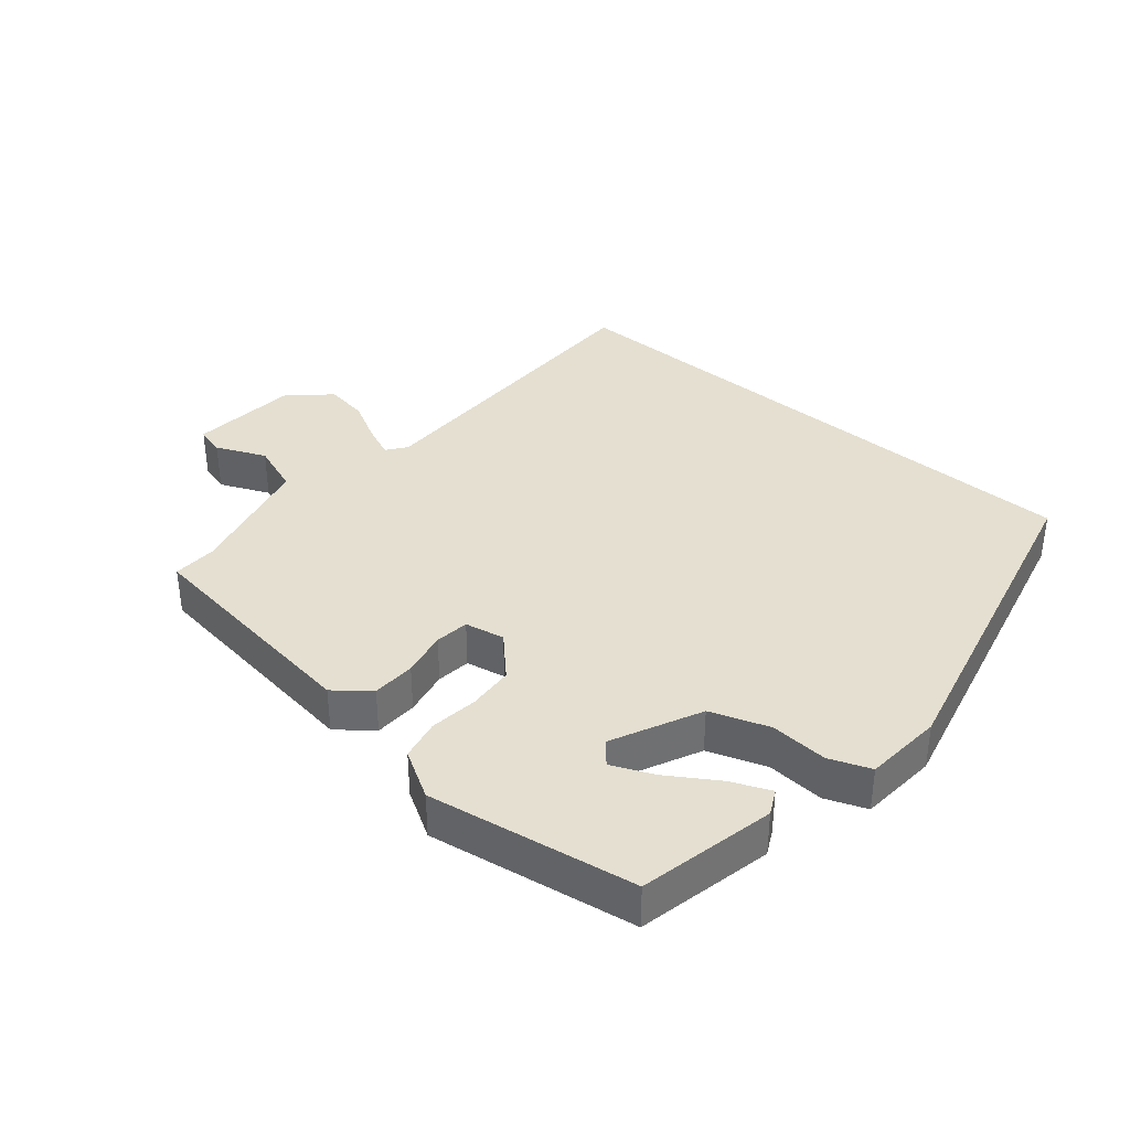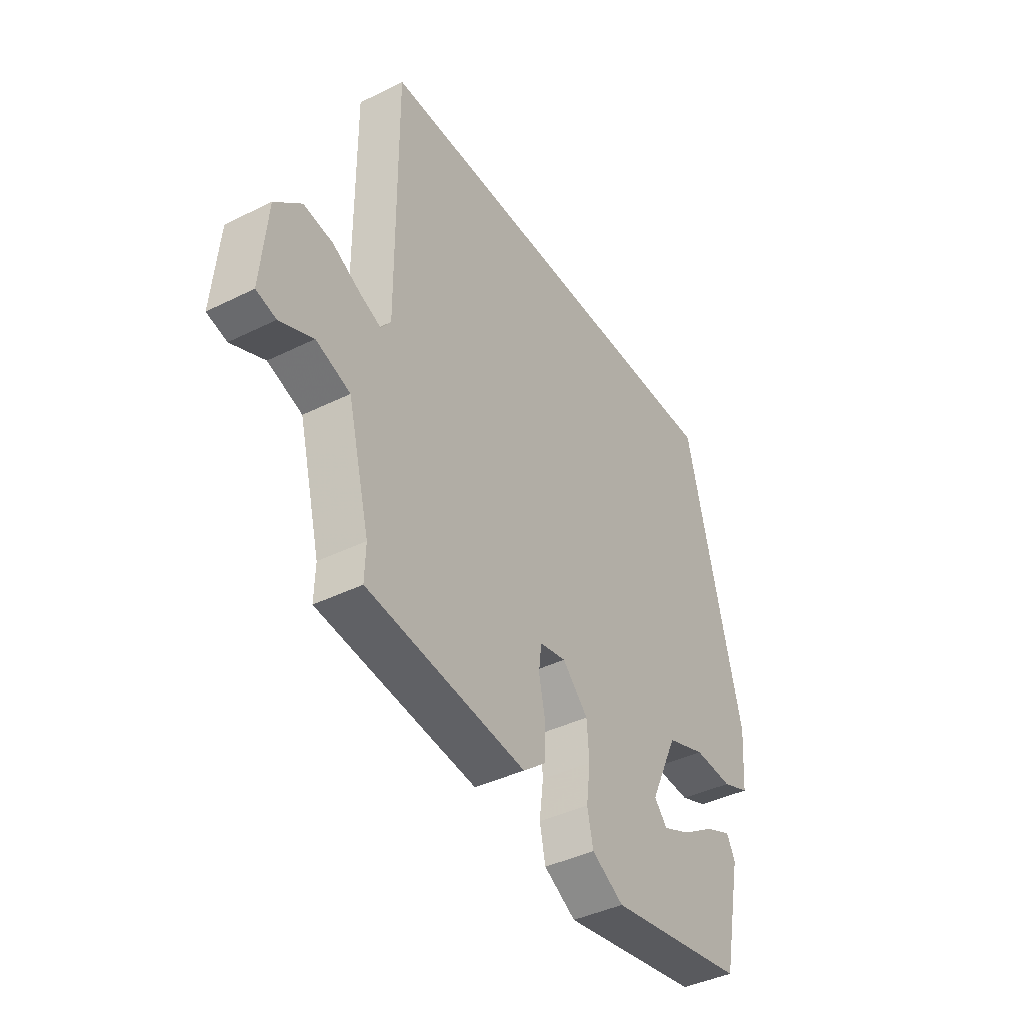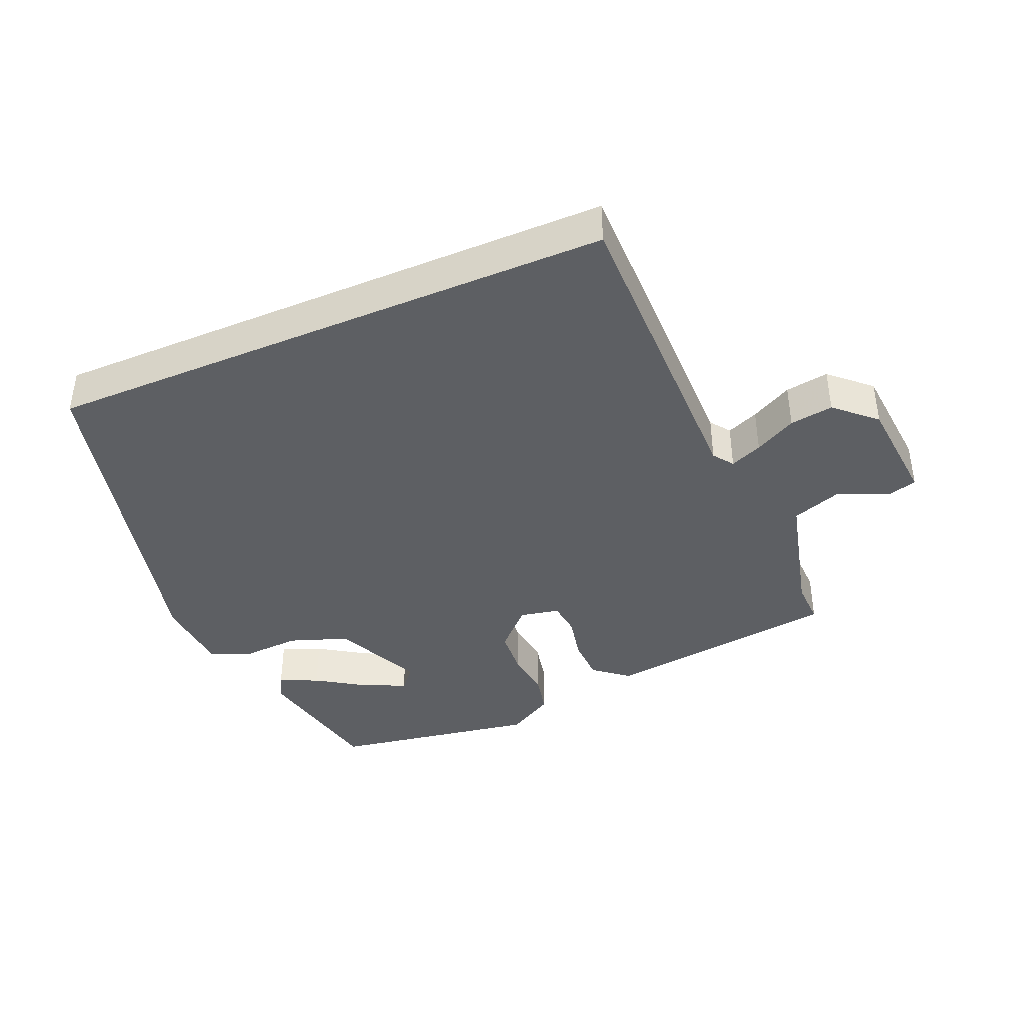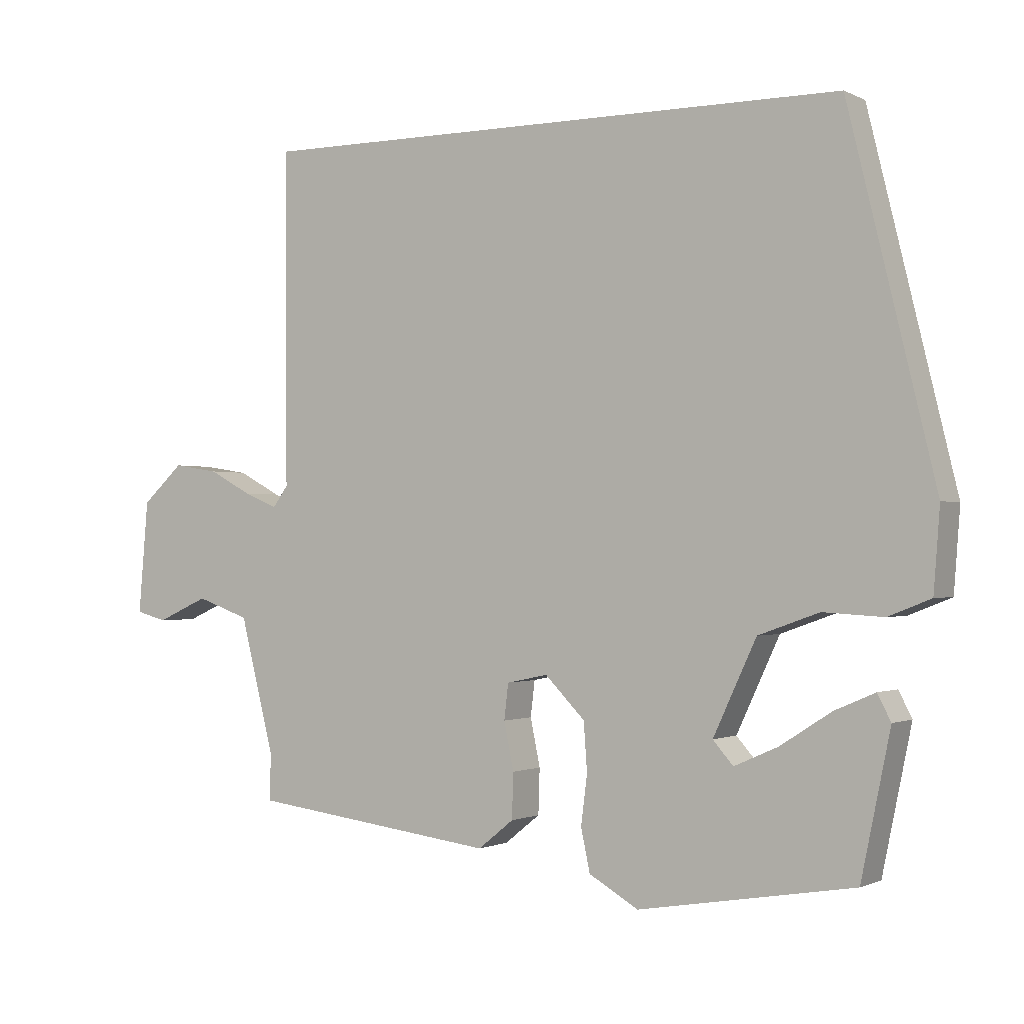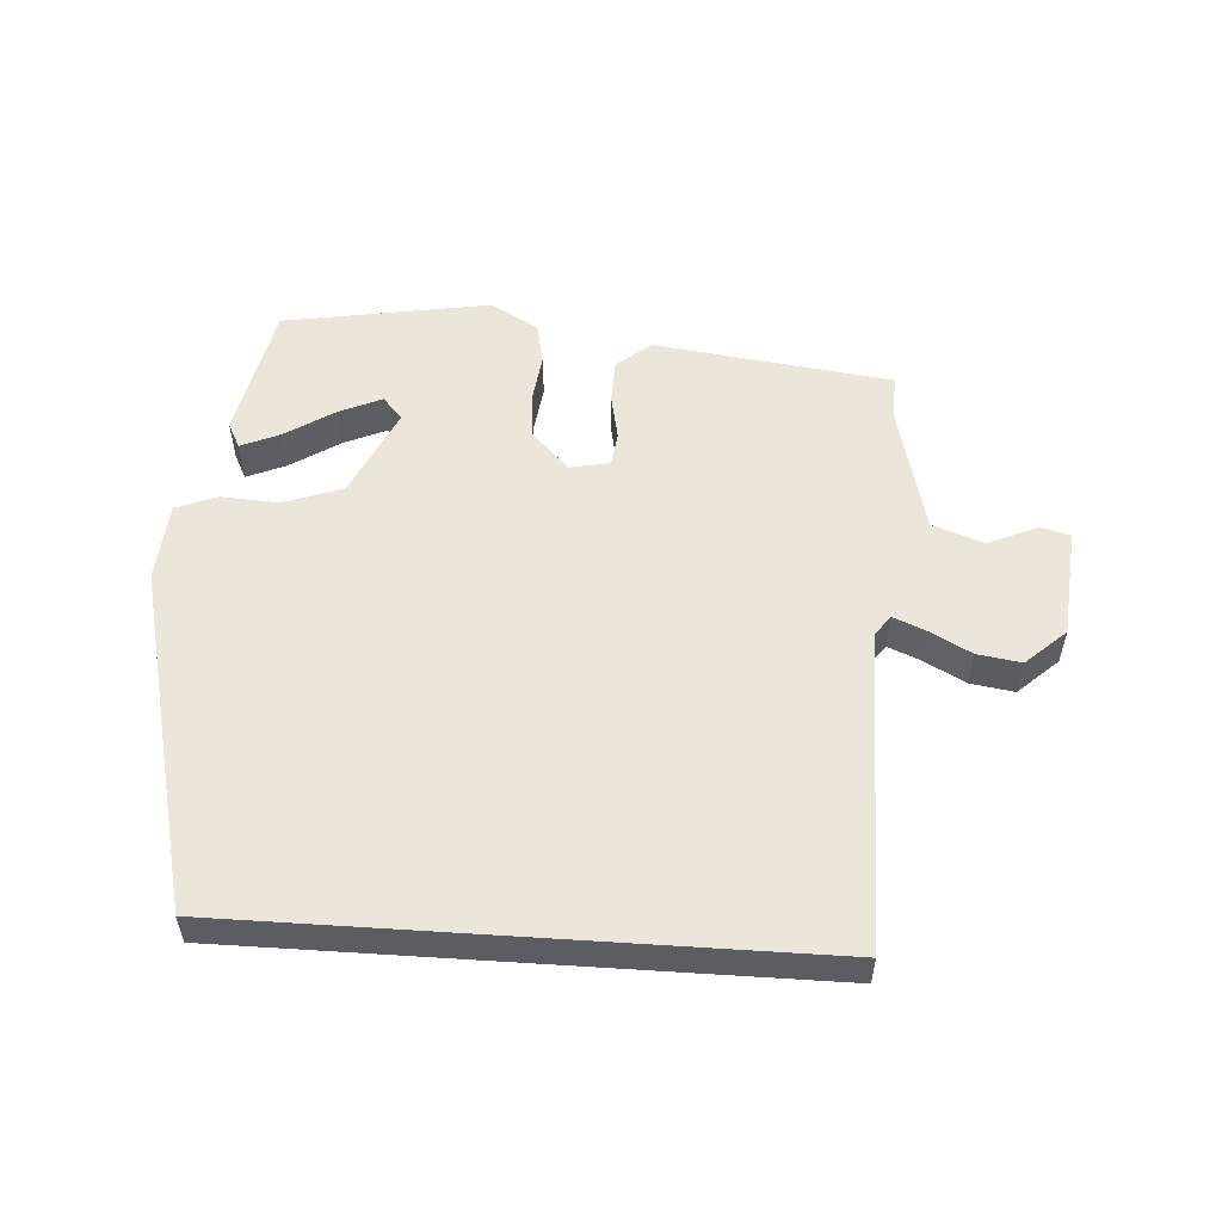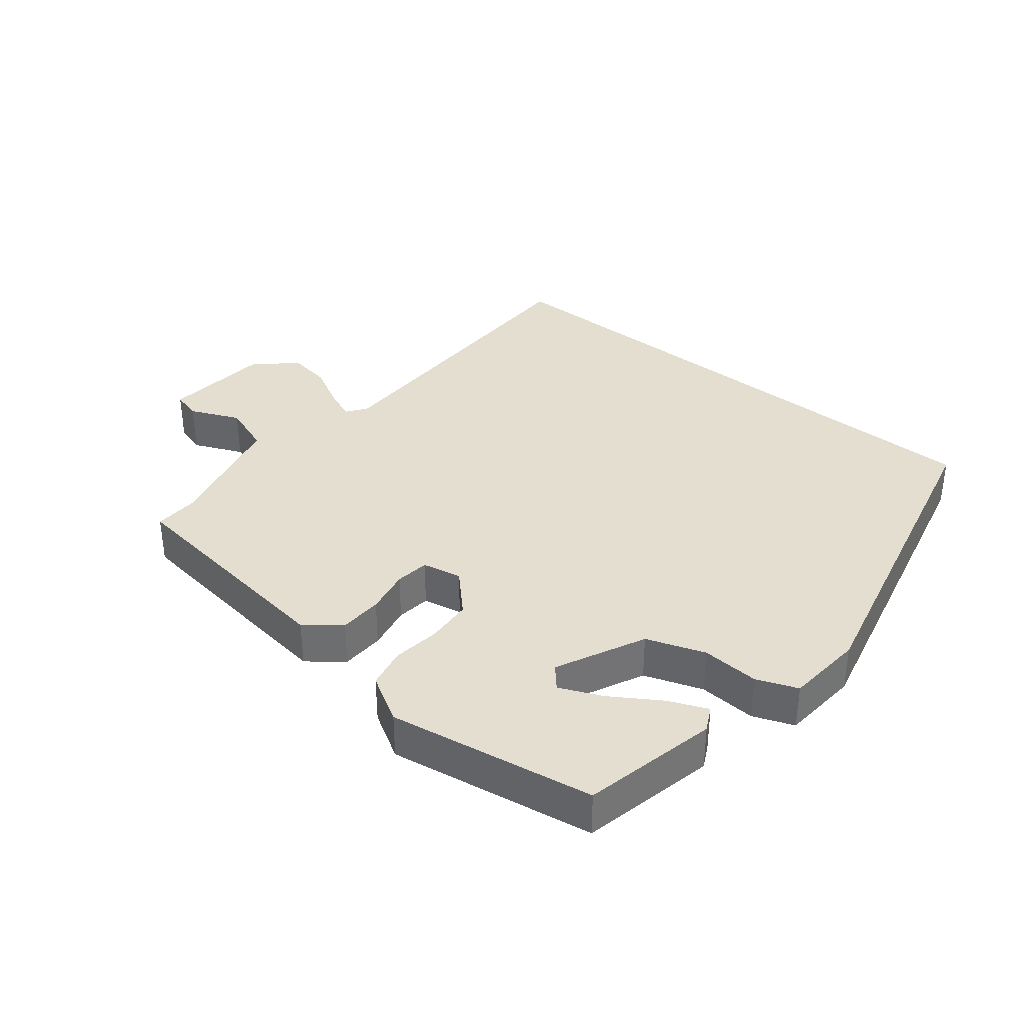
<metadata>
{"format":"obj","ext":"obj","renderer":"f3d","projection":"perspective","resolution":1024,"background":"white","views":[{"elev":36.8,"azim":-139.5,"up":"+Y"},{"elev":-41.0,"azim":121.1,"up":"+Z"},{"elev":-40.4,"azim":23.1,"up":"+Y"},{"elev":-0.9,"azim":-149.0,"up":"+Z"},{"elev":54.6,"azim":3.8,"up":"+Y"},{"elev":35.8,"azim":-140.7,"up":"+Y"}]}
</metadata>
<code>
v -0.411 0.07 -0.483
v -0.453 0.07 -0.28
v -0.434 0.07 -0.243
v -0.376 0.07 -0.268
v -0.303 0.07 -0.315
v -0.24 0.07 -0.343
v -0.211 0.07 -0.31
v -0.273 0.07 -0.177
v -0.36 0.07 -0.146
v -0.446 0.07 -0.151
v -0.507 0.07 -0.127
v -0.516 0.07 -0.01
v -0.392 0.07 0.5
v 0.464 0.07 0.5
v 0.462 0.07 0.022
v 0.484 0.07 -0.008
v 0.532 0.07 0.012
v 0.594 0.07 0.045
v 0.659 0.07 0.055
v 0.718 0.07 0.001
v 0.732 0.07 -0.161
v 0.688 0.07 -0.173
v 0.614 0.07 -0.14
v 0.538 0.07 -0.167
v 0.489 0.07 -0.361
v 0.491 0.07 -0.427
v 0.138 0.07 -0.472
v 0.087 0.07 -0.431
v 0.085 0.07 -0.366
v 0.099 0.07 -0.298
v 0.093 0.07 -0.247
v 0.034 0.07 -0.235
v -0.023 0.07 -0.293
v -0.028 0.07 -0.362
v -0.019 0.07 -0.433
v -0.032 0.07 -0.494
v -0.103 0.07 -0.535
v -0.411 0 -0.483
v -0.453 0 -0.28
v -0.434 0 -0.243
v -0.376 0 -0.268
v -0.303 0 -0.315
v -0.24 0 -0.343
v -0.211 0 -0.31
v -0.273 0 -0.177
v -0.36 0 -0.146
v -0.446 0 -0.151
v -0.507 0 -0.127
v -0.516 0 -0.01
v -0.392 0 0.5
v 0.464 0 0.5
v 0.462 0 0.022
v 0.484 0 -0.008
v 0.532 0 0.012
v 0.594 0 0.045
v 0.659 0 0.055
v 0.718 0 0.001
v 0.732 0 -0.161
v 0.688 0 -0.173
v 0.614 0 -0.14
v 0.538 0 -0.167
v 0.489 0 -0.361
v 0.491 0 -0.427
v 0.138 0 -0.472
v 0.087 0 -0.431
v 0.085 0 -0.366
v 0.099 0 -0.298
v 0.093 0 -0.247
v 0.034 0 -0.235
v -0.023 0 -0.293
v -0.028 0 -0.362
v -0.019 0 -0.433
v -0.032 0 -0.494
v -0.103 0 -0.535
f 36 37 1
f 35 36 1
f 34 35 1
f 33 34 1
f 32 33 1
f 28 29 30
f 27 28 30
f 26 27 30
f 25 26 30
f 24 25 30 31
f 23 24 31 32
f 21 22 23
f 20 21 23
f 19 20 23
f 18 19 23
f 17 18 23
f 16 17 23 32
f 13 14 15
f 12 13 15
f 11 12 15
f 10 11 15
f 9 10 15
f 15 16 32
f 9 15 32
f 8 9 32
f 3 4 5
f 2 3 5
f 1 2 5
f 1 5 6
f 32 1 6
f 7 8 32
f 6 7 32
f 38 74 73
f 38 73 72
f 38 72 71
f 38 71 70
f 38 70 69
f 67 66 65
f 67 65 64
f 67 64 63
f 67 63 62
f 68 67 62 61
f 69 68 61 60
f 60 59 58
f 60 58 57
f 60 57 56
f 60 56 55
f 60 55 54
f 69 60 54 53
f 52 51 50
f 52 50 49
f 52 49 48
f 52 48 47
f 52 47 46
f 69 53 52
f 69 52 46
f 69 46 45
f 42 41 40
f 42 40 39
f 42 39 38
f 43 42 38
f 43 38 69
f 69 45 44
f 69 44 43
f 1 38 39 2
f 2 39 40 3
f 3 40 41 4
f 4 41 42 5
f 5 42 43 6
f 6 43 44 7
f 7 44 45 8
f 8 45 46 9
f 9 46 47 10
f 10 47 48 11
f 11 48 49 12
f 12 49 50 13
f 13 50 51 14
f 14 51 52 15
f 15 52 53 16
f 16 53 54 17
f 17 54 55 18
f 18 55 56 19
f 19 56 57 20
f 20 57 58 21
f 21 58 59 22
f 22 59 60 23
f 23 60 61 24
f 24 61 62 25
f 25 62 63 26
f 26 63 64 27
f 27 64 65 28
f 28 65 66 29
f 29 66 67 30
f 30 67 68 31
f 31 68 69 32
f 32 69 70 33
f 33 70 71 34
f 34 71 72 35
f 35 72 73 36
f 36 73 74 37
f 37 74 38 1

</code>
